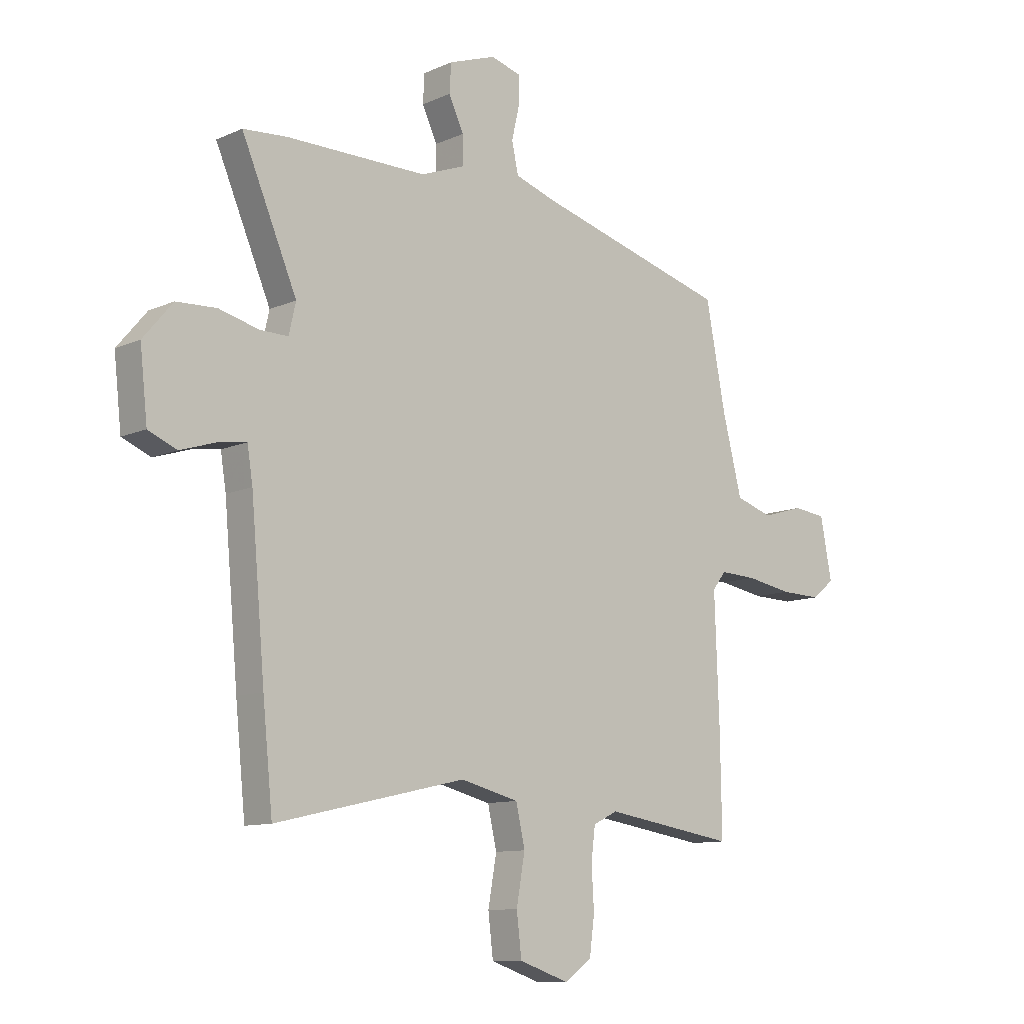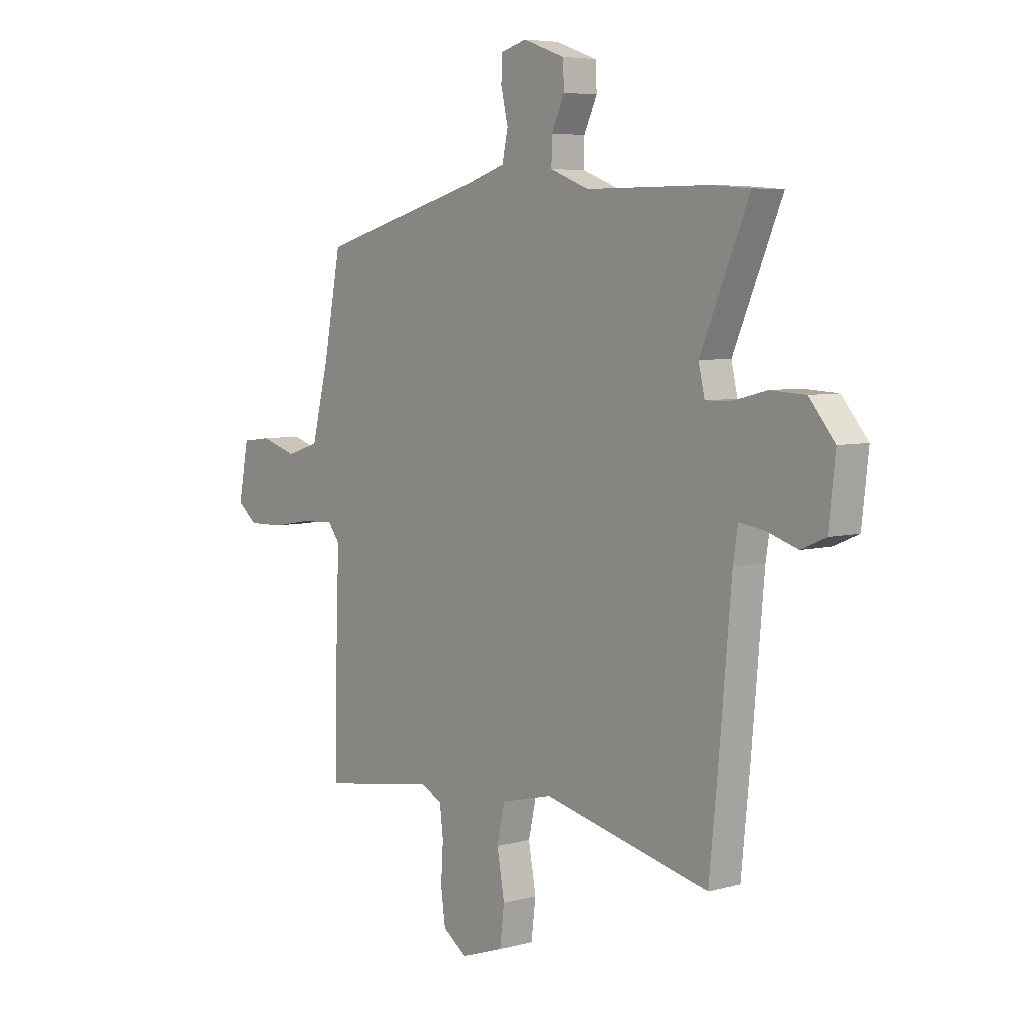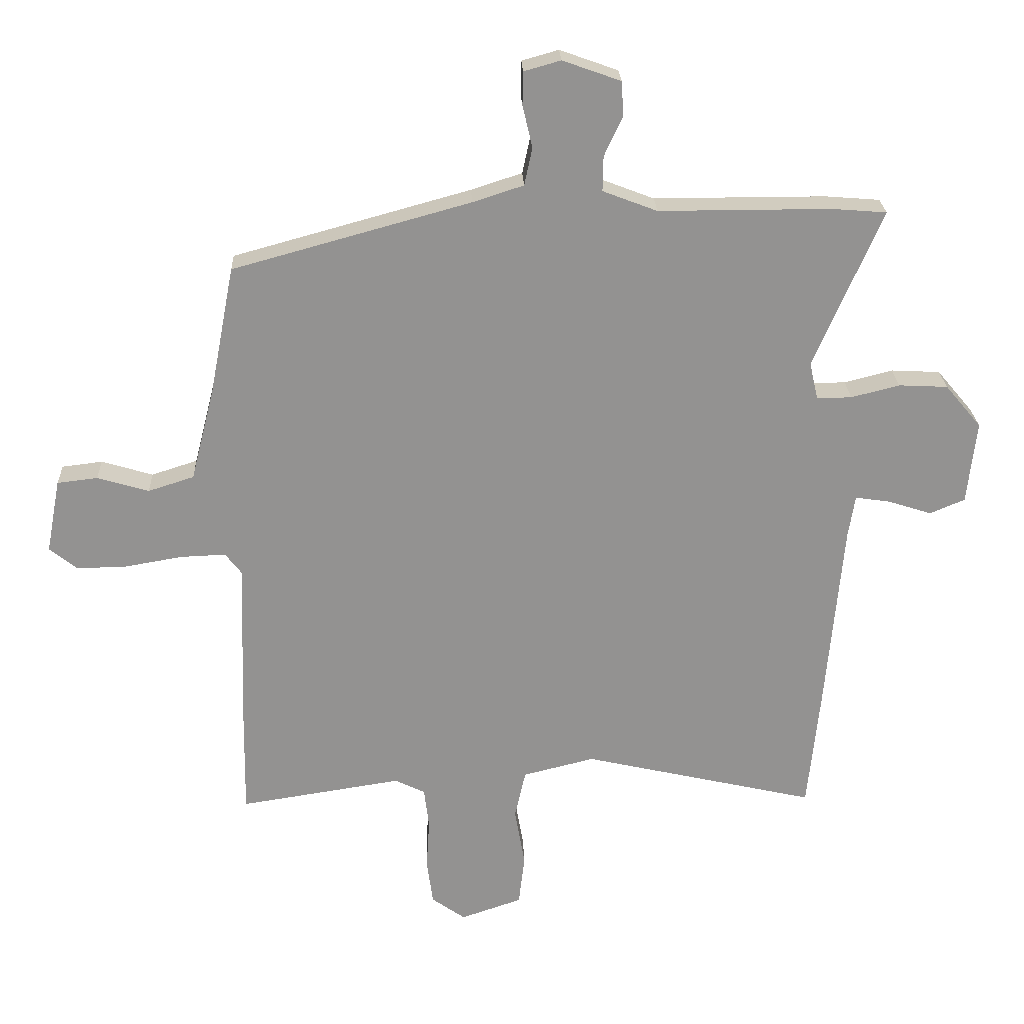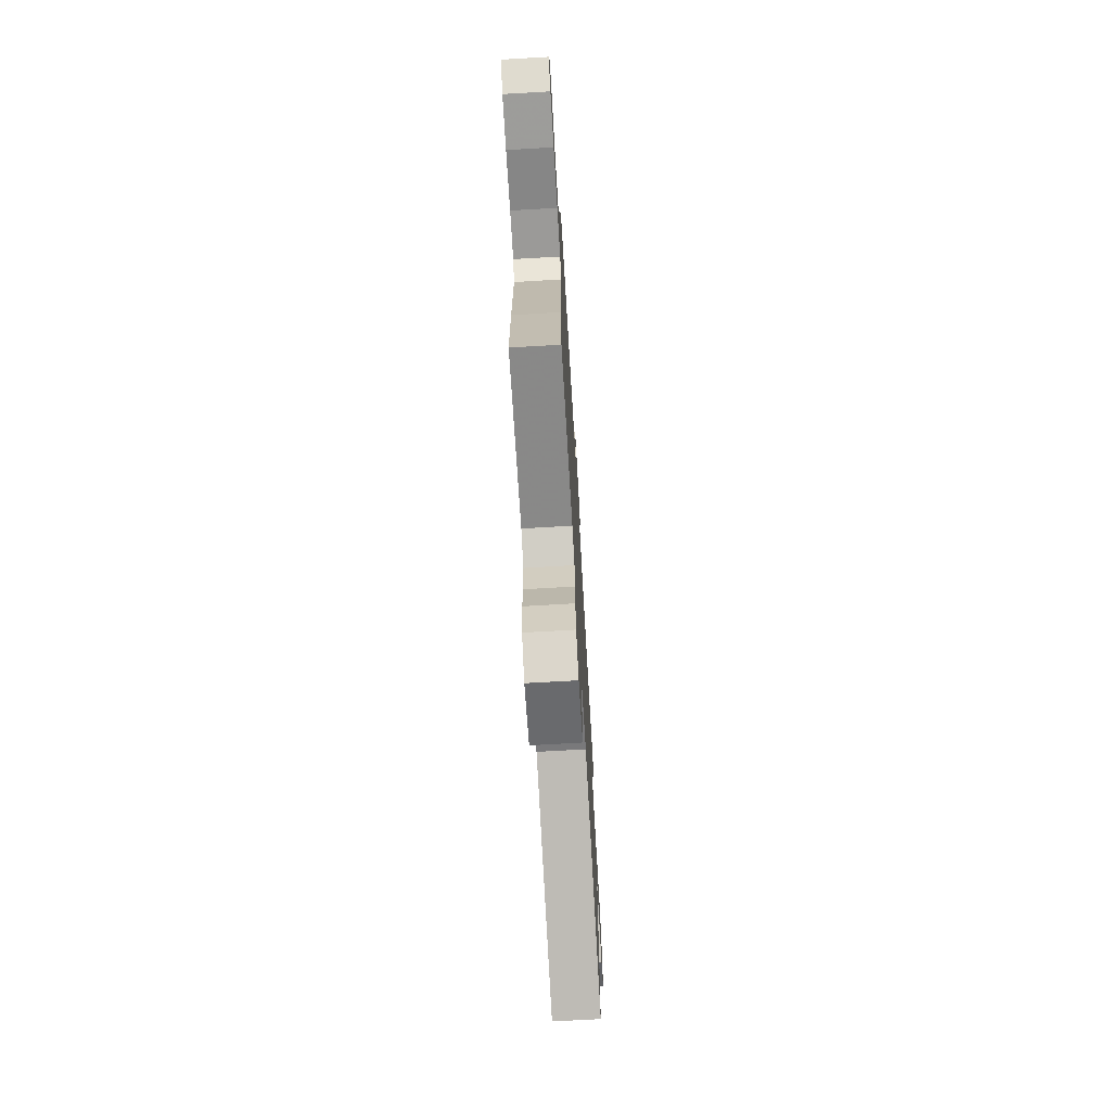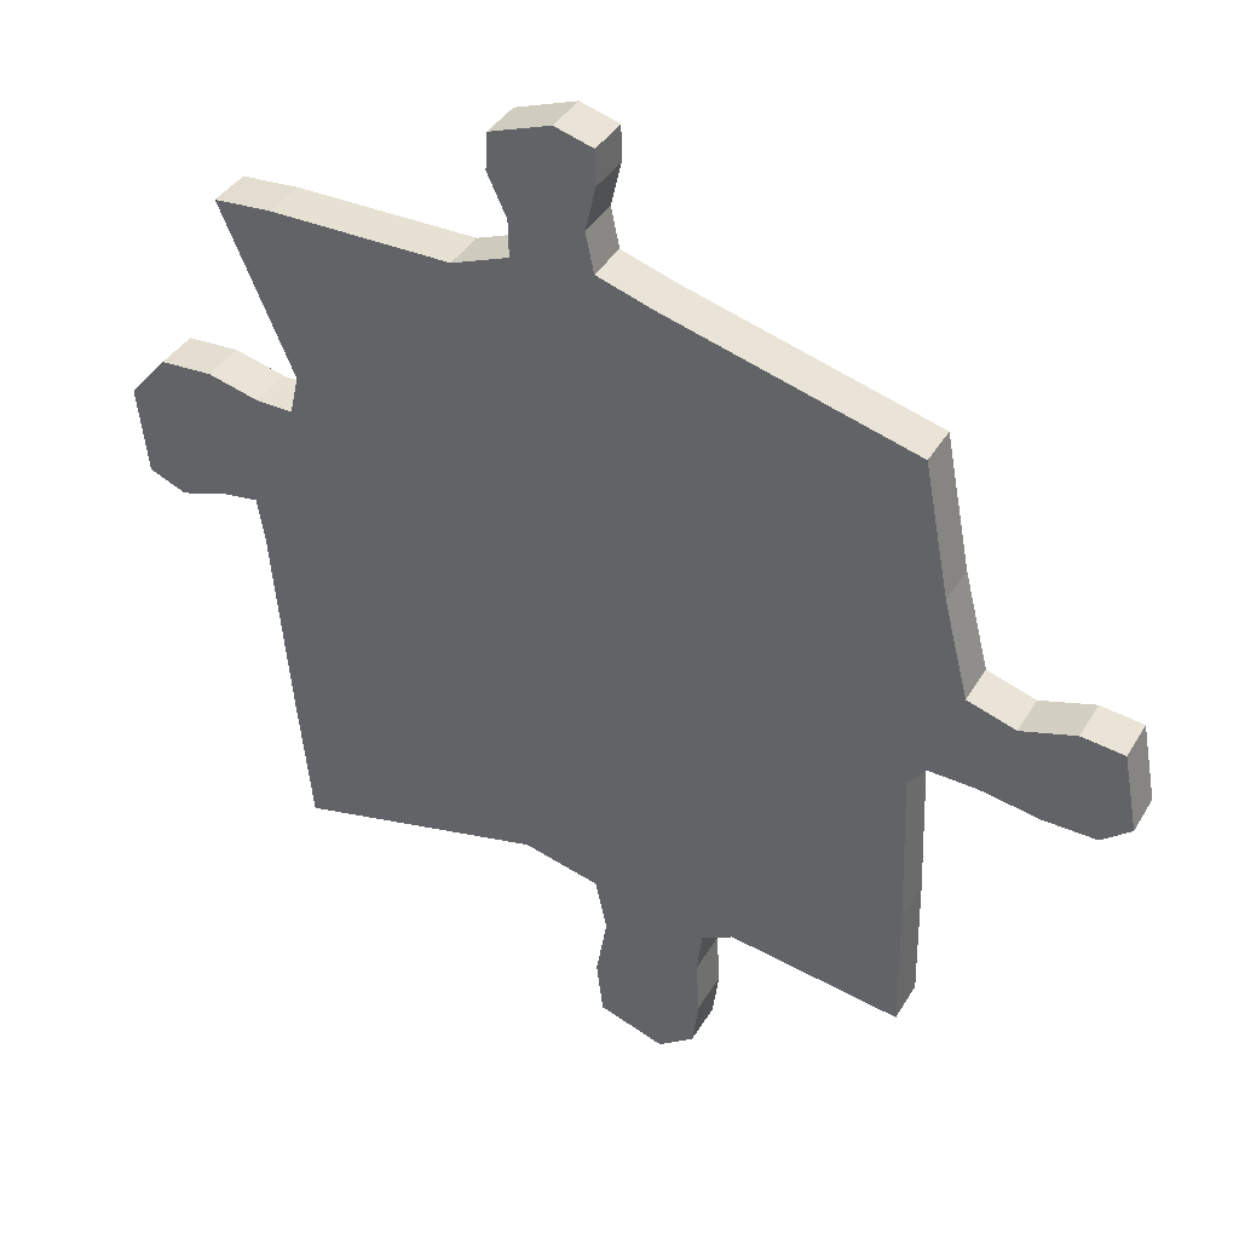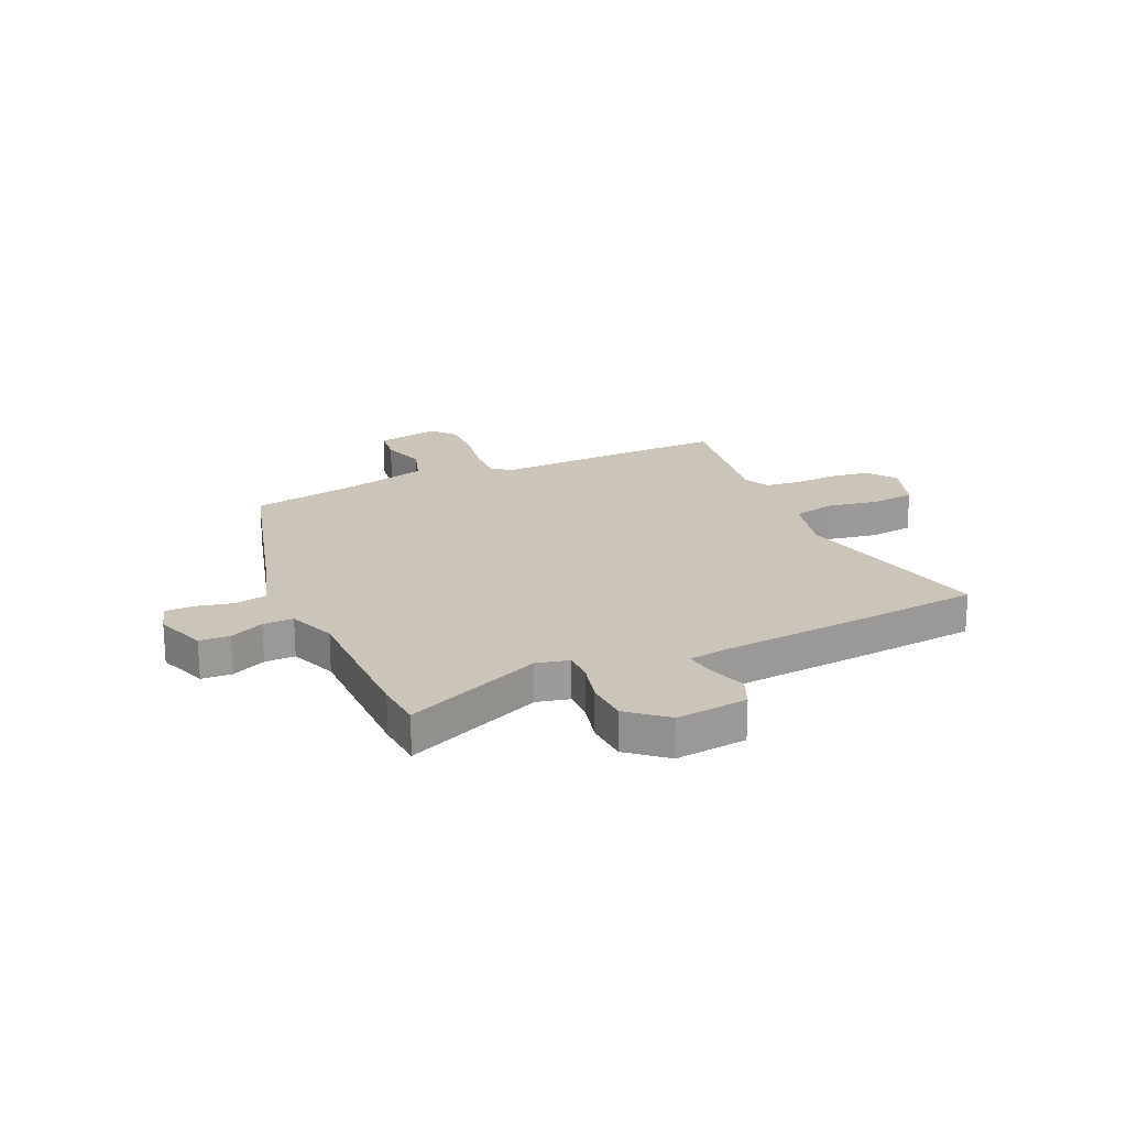
<metadata>
{"format":"obj","ext":"obj","renderer":"f3d","projection":"perspective","resolution":1024,"background":"white","views":[{"elev":-10.6,"azim":137.9,"up":"+Z"},{"elev":5.7,"azim":50.5,"up":"+Z"},{"elev":23.8,"azim":-2.3,"up":"+Z"},{"elev":-71.7,"azim":-86.7,"up":"+Z"},{"elev":38.8,"azim":-152.3,"up":"+Z"},{"elev":20.5,"azim":65.8,"up":"+Y"}]}
</metadata>
<code>
v -0.483 0.07 0.412
v -0.095 0.07 0.519
v -0.012 0.07 0.546
v 0.001 0.07 0.607
v -0.015 0.07 0.676
v -0.014 0.07 0.73
v 0.046 0.07 0.747
v 0.141 0.07 0.713
v 0.144 0.07 0.656
v 0.114 0.07 0.592
v 0.113 0.07 0.535
v 0.202 0.07 0.501
v 0.483 0.07 0.501
v 0.572 0.07 0.494
v 0.461 0.07 0.236
v 0.475 0.07 0.175
v 0.532 0.07 0.176
v 0.611 0.07 0.196
v 0.691 0.07 0.192
v 0.75 0.07 0.122
v 0.735 0.07 -0.013
v 0.678 0.07 -0.037
v 0.606 0.07 -0.014
v 0.55 0.07 -0.006
v 0.539 0.07 -0.075
v 0.511 0.07 -0.389
v 0.491 0.07 -0.587
v 0.109 0.07 -0.5
v -0.008 0.07 -0.529
v -0.026 0.07 -0.609
v -0.009 0.07 -0.705
v -0.019 0.07 -0.788
v -0.119 0.07 -0.822
v -0.174 0.07 -0.783
v -0.184 0.07 -0.709
v -0.179 0.07 -0.626
v -0.187 0.07 -0.56
v -0.236 0.07 -0.536
v -0.501 0.07 -0.577
v -0.498 0.07 -0.377
v -0.489 0.07 -0.127
v -0.516 0.07 -0.092
v -0.59 0.07 -0.095
v -0.683 0.07 -0.111
v -0.765 0.07 -0.113
v -0.81 0.07 -0.077
v -0.787 0.07 0.044
v -0.721 0.07 0.052
v -0.637 0.07 0.027
v -0.562 0.07 0.051
v -0.523 0.07 0.204
v -0.483 0 0.412
v -0.095 0 0.519
v -0.012 0 0.546
v 0.001 0 0.607
v -0.015 0 0.676
v -0.014 0 0.73
v 0.046 0 0.747
v 0.141 0 0.713
v 0.144 0 0.656
v 0.114 0 0.592
v 0.113 0 0.535
v 0.202 0 0.501
v 0.483 0 0.501
v 0.572 0 0.494
v 0.461 0 0.236
v 0.475 0 0.175
v 0.532 0 0.176
v 0.611 0 0.196
v 0.691 0 0.192
v 0.75 0 0.122
v 0.735 0 -0.013
v 0.678 0 -0.037
v 0.606 0 -0.014
v 0.55 0 -0.006
v 0.539 0 -0.075
v 0.511 0 -0.389
v 0.491 0 -0.587
v 0.109 0 -0.5
v -0.008 0 -0.529
v -0.026 0 -0.609
v -0.009 0 -0.705
v -0.019 0 -0.788
v -0.119 0 -0.822
v -0.174 0 -0.783
v -0.184 0 -0.709
v -0.179 0 -0.626
v -0.187 0 -0.56
v -0.236 0 -0.536
v -0.501 0 -0.577
v -0.498 0 -0.377
v -0.489 0 -0.127
v -0.516 0 -0.092
v -0.59 0 -0.095
v -0.683 0 -0.111
v -0.765 0 -0.113
v -0.81 0 -0.077
v -0.787 0 0.044
v -0.721 0 0.052
v -0.637 0 0.027
v -0.562 0 0.051
v -0.523 0 0.204
f 46 47 48 49
f 46 49 50
f 43 44 45 46
f 42 43 46 50
f 41 42 50 51
f 38 39 40 41
f 37 38 41 51
f 33 34 35 36
f 33 36 37
f 30 31 32 33
f 29 30 33 37
f 28 29 37 51
f 25 26 27 28
f 24 25 28 51
f 20 21 22 23
f 17 18 19 20
f 16 17 20 23
f 12 13 14 15
f 11 12 15 16
f 7 8 9 10
f 7 10 11
f 4 5 6 7
f 3 4 7 11
f 2 3 11 16
f 16 23 24 51
f 1 2 16 51
f 100 99 98 97
f 101 100 97
f 97 96 95 94
f 101 97 94 93
f 102 101 93 92
f 92 91 90 89
f 102 92 89 88
f 87 86 85 84
f 88 87 84
f 84 83 82 81
f 88 84 81 80
f 102 88 80 79
f 79 78 77 76
f 102 79 76 75
f 74 73 72 71
f 71 70 69 68
f 74 71 68 67
f 66 65 64 63
f 67 66 63 62
f 61 60 59 58
f 62 61 58
f 58 57 56 55
f 62 58 55 54
f 67 62 54 53
f 102 75 74 67
f 102 67 53 52
f 1 52 53 2
f 2 53 54 3
f 3 54 55 4
f 4 55 56 5
f 5 56 57 6
f 6 57 58 7
f 7 58 59 8
f 8 59 60 9
f 9 60 61 10
f 10 61 62 11
f 11 62 63 12
f 12 63 64 13
f 13 64 65 14
f 14 65 66 15
f 15 66 67 16
f 16 67 68 17
f 17 68 69 18
f 18 69 70 19
f 19 70 71 20
f 20 71 72 21
f 21 72 73 22
f 22 73 74 23
f 23 74 75 24
f 24 75 76 25
f 25 76 77 26
f 26 77 78 27
f 27 78 79 28
f 28 79 80 29
f 29 80 81 30
f 30 81 82 31
f 31 82 83 32
f 32 83 84 33
f 33 84 85 34
f 34 85 86 35
f 35 86 87 36
f 36 87 88 37
f 37 88 89 38
f 38 89 90 39
f 39 90 91 40
f 40 91 92 41
f 41 92 93 42
f 42 93 94 43
f 43 94 95 44
f 44 95 96 45
f 45 96 97 46
f 46 97 98 47
f 47 98 99 48
f 48 99 100 49
f 49 100 101 50
f 50 101 102 51
f 51 102 52 1

</code>
